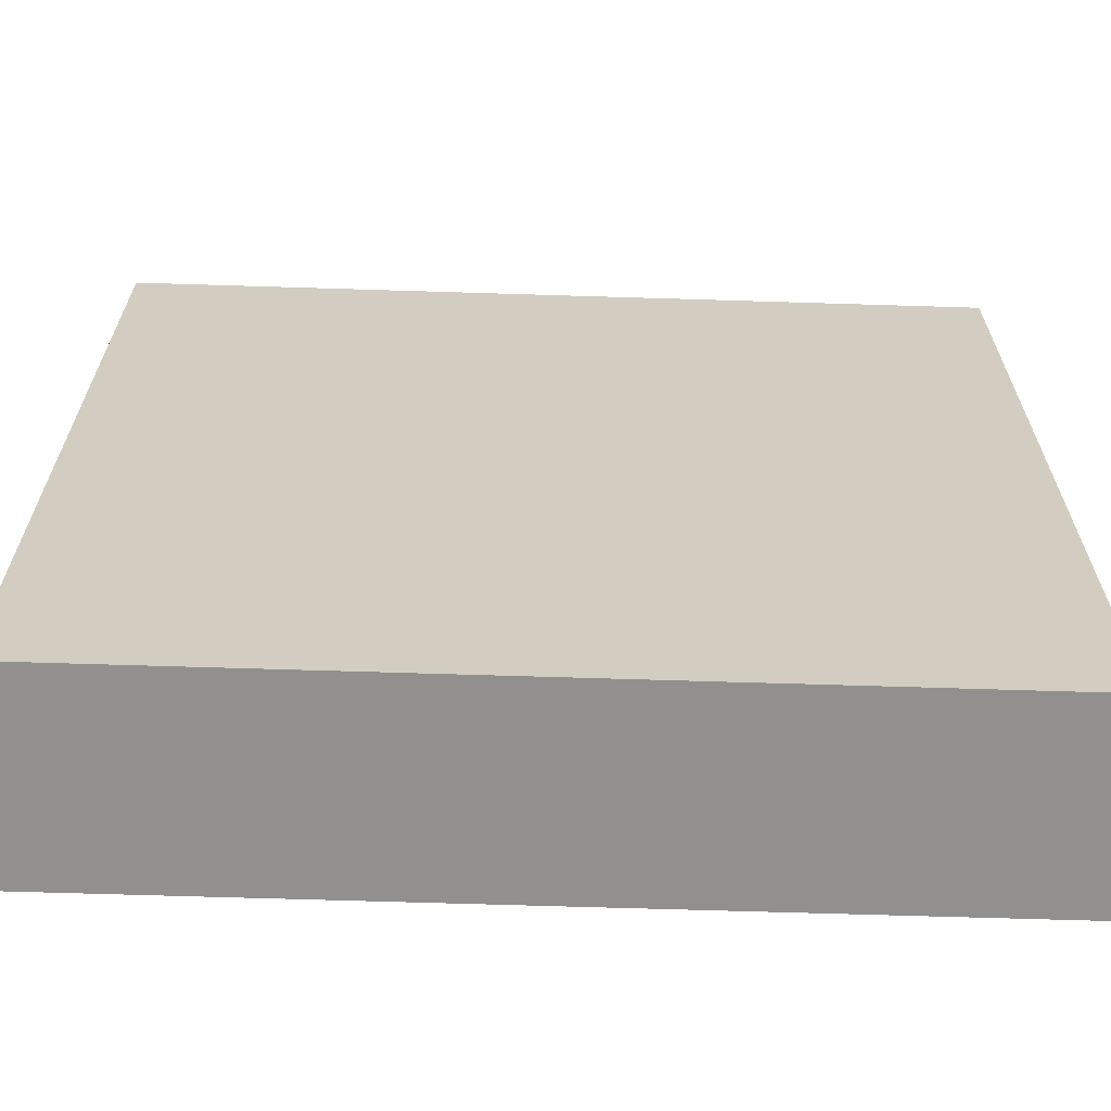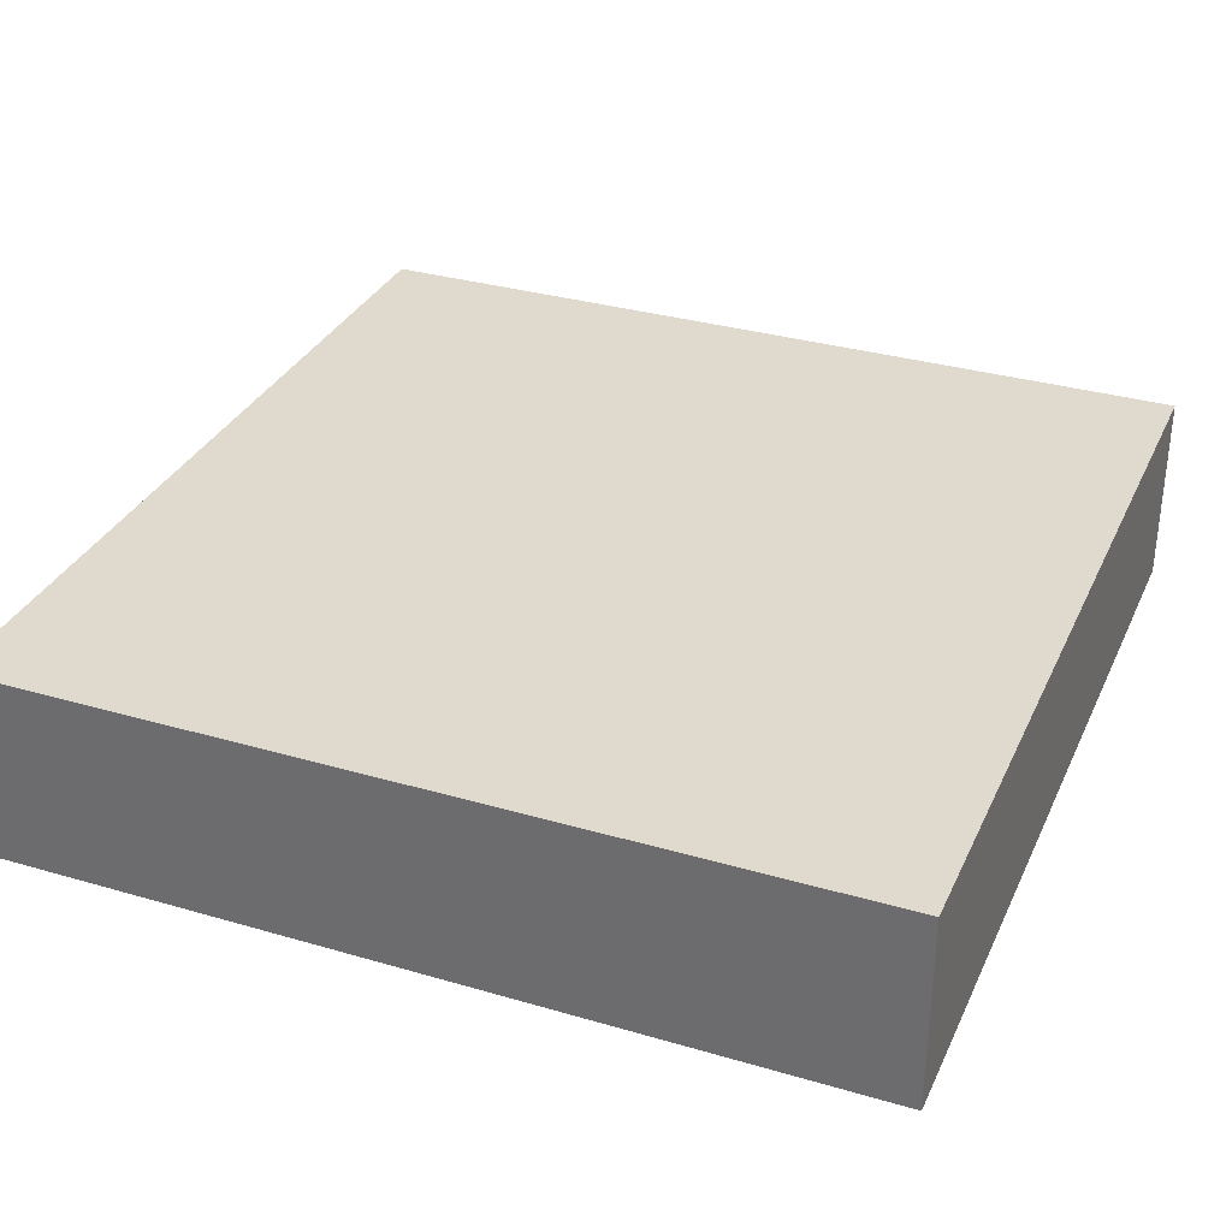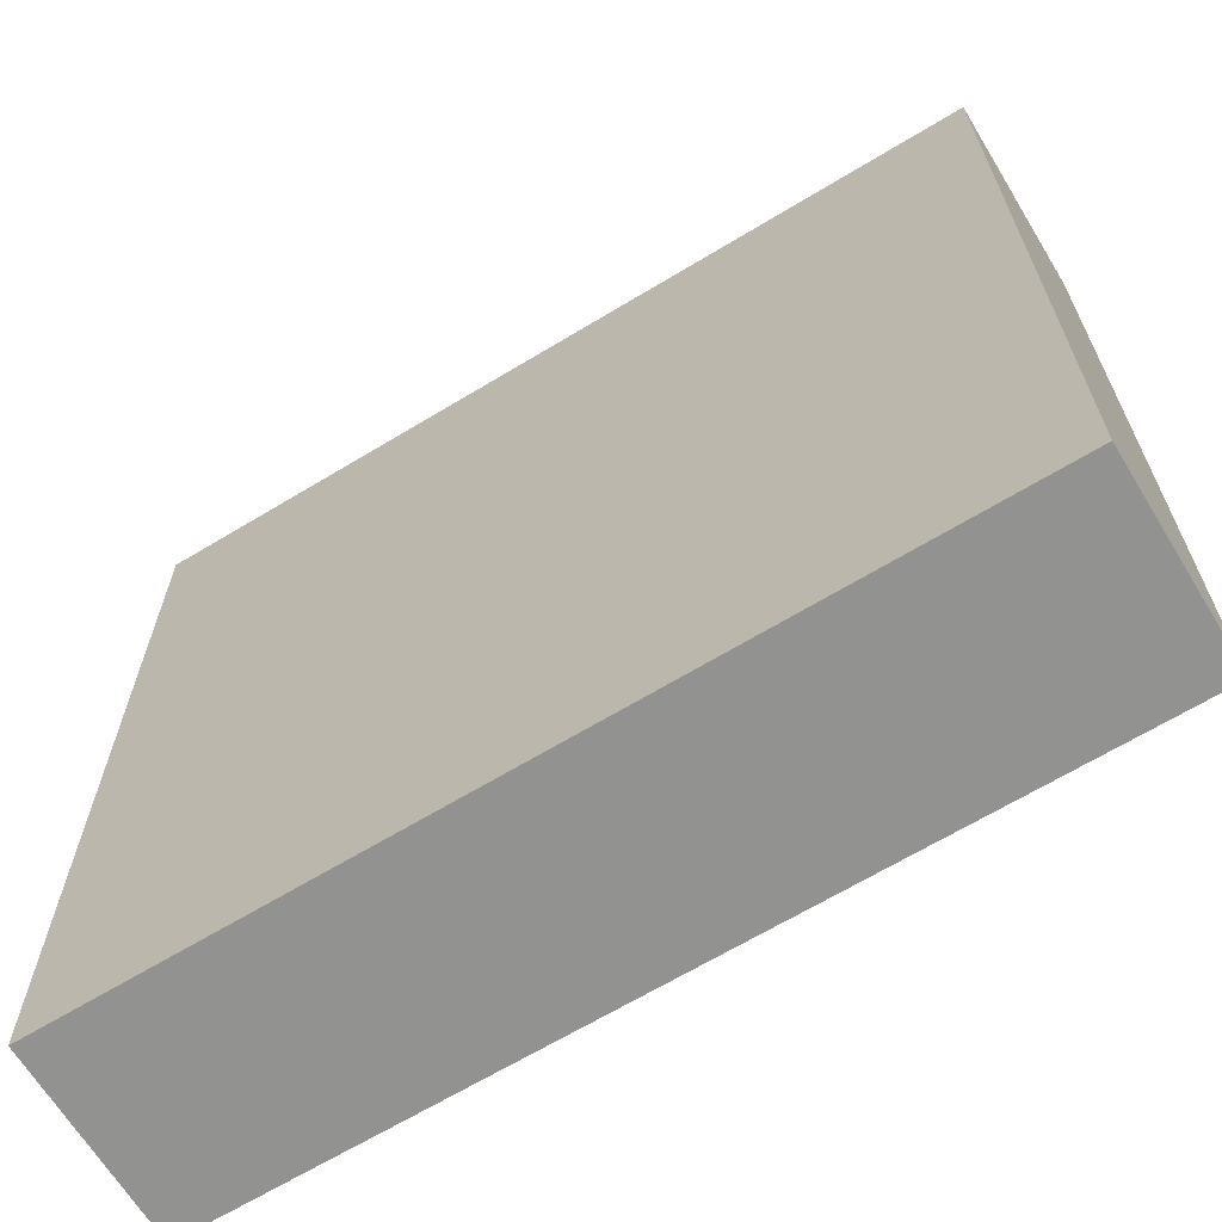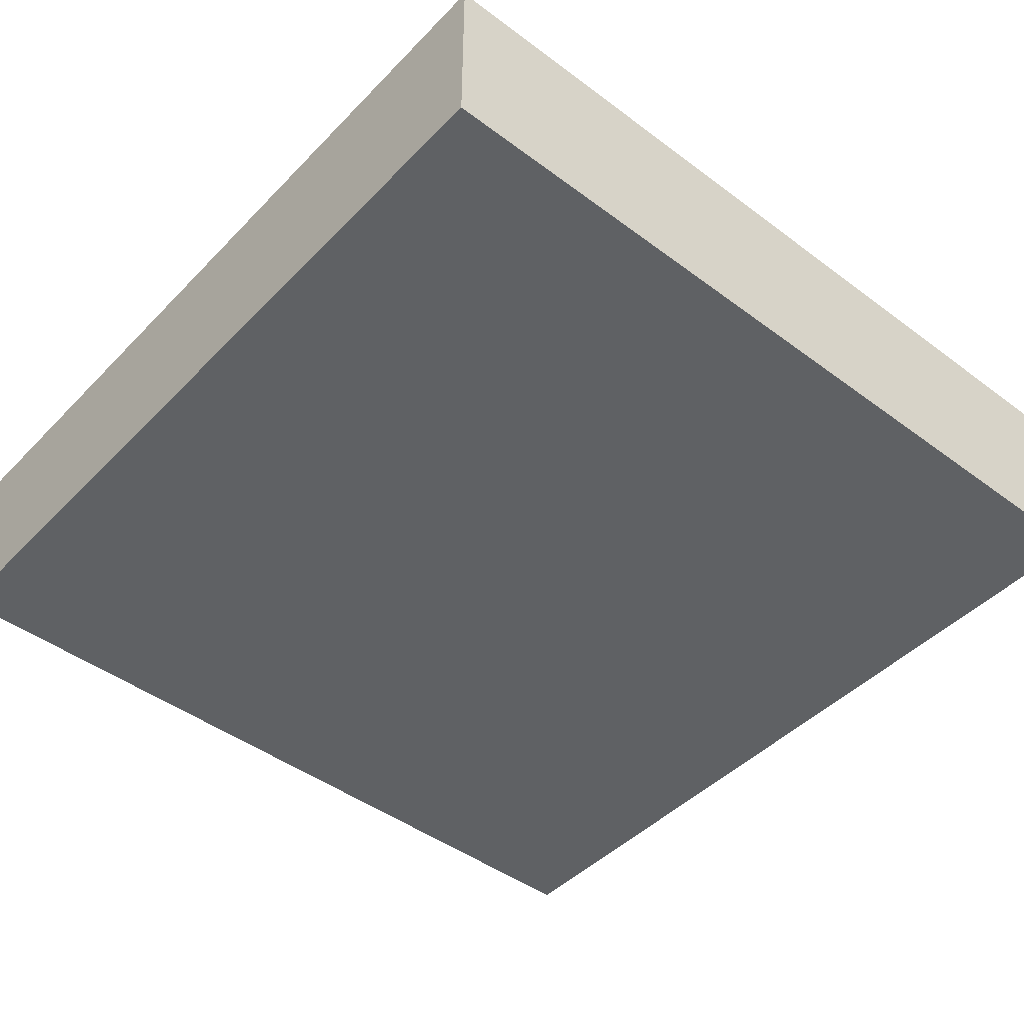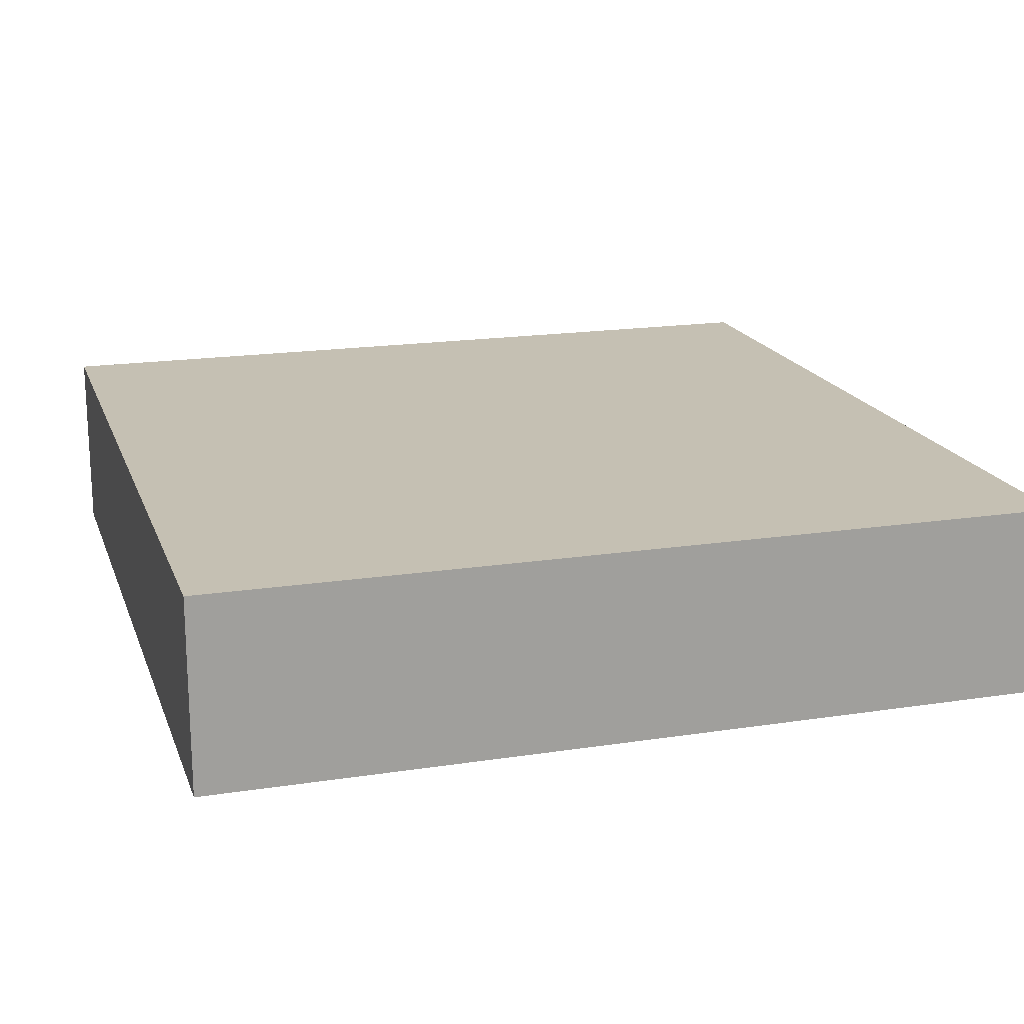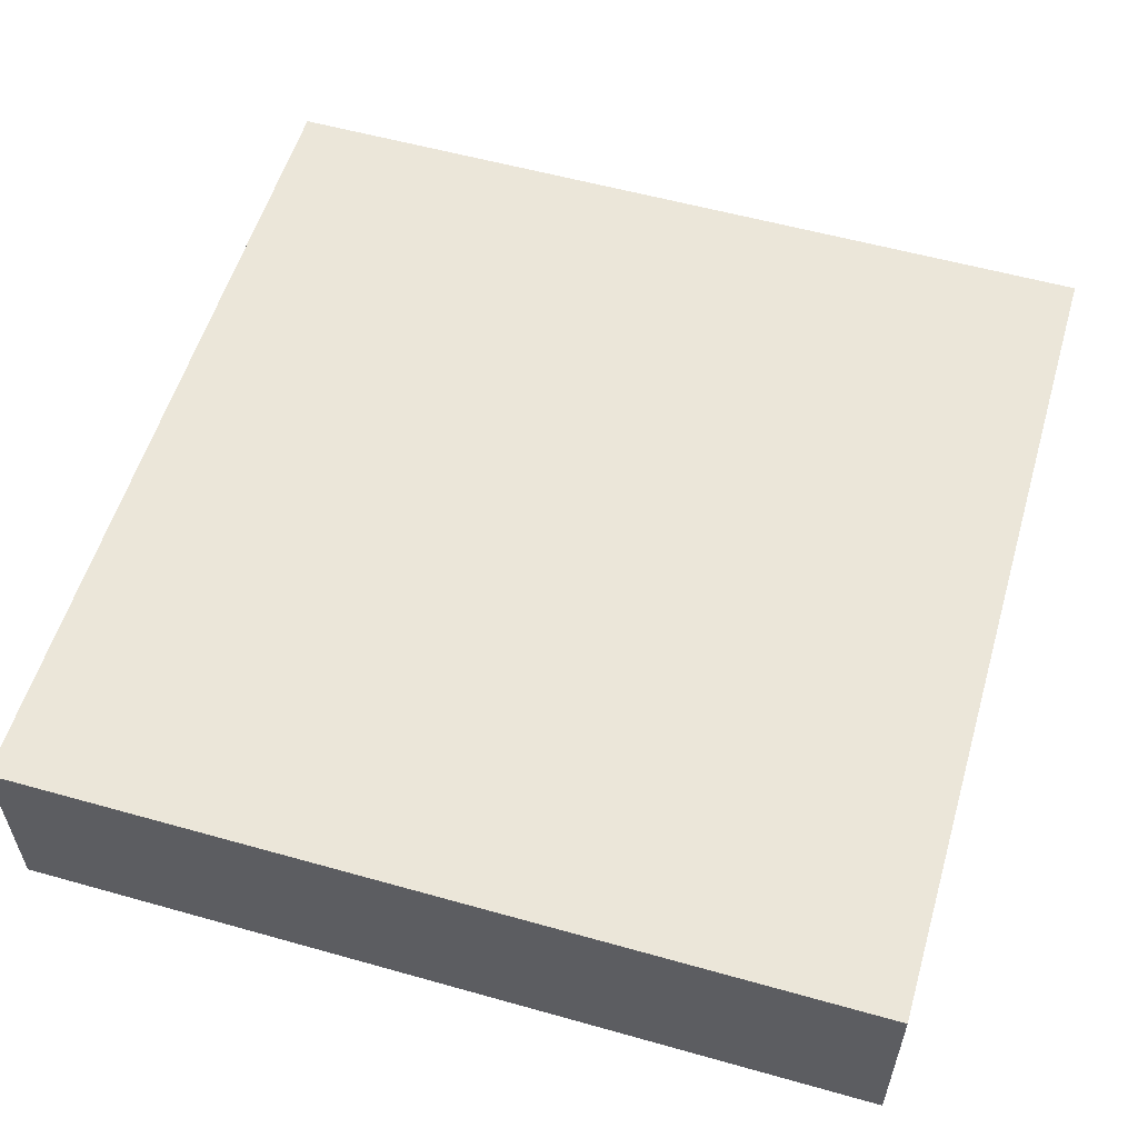
<metadata>
{"format":"obj","ext":"obj","renderer":"f3d","projection":"perspective","resolution":1024,"background":"white","views":[{"elev":-65.7,"azim":-1.8,"up":"+Y"},{"elev":32.8,"azim":22.0,"up":"+Z"},{"elev":-66.3,"azim":31.3,"up":"+Y"},{"elev":-45.4,"azim":49.3,"up":"+Z"},{"elev":18.1,"azim":163.3,"up":"+Z"},{"elev":56.4,"azim":16.4,"up":"+Z"}]}
</metadata>
<code>
o CatCube - 31x31x7
v 15.5 15.5 -3.5
v 15.5 -15.5 -3.5
v 15.5 15.5 3.5
v 15.5 -15.5 3.5
v -15.5 15.5 -3.5
v -15.5 -15.5 -3.5
v -15.5 15.5 3.5
v -15.5 -15.5 3.5
f 1 5 7 3
f 4 3 7 8
f 8 7 5 6
f 6 2 4 8
f 2 1 3 4
f 6 5 1 2

</code>
